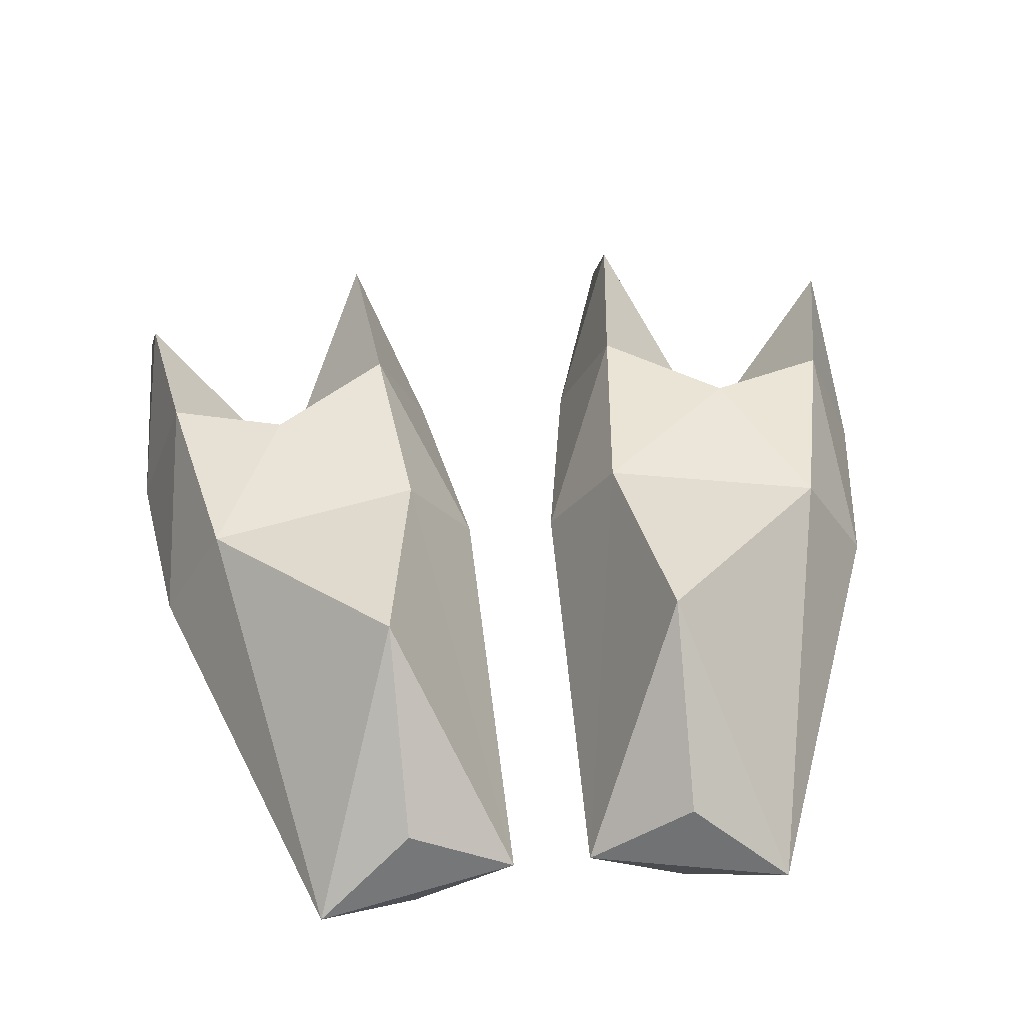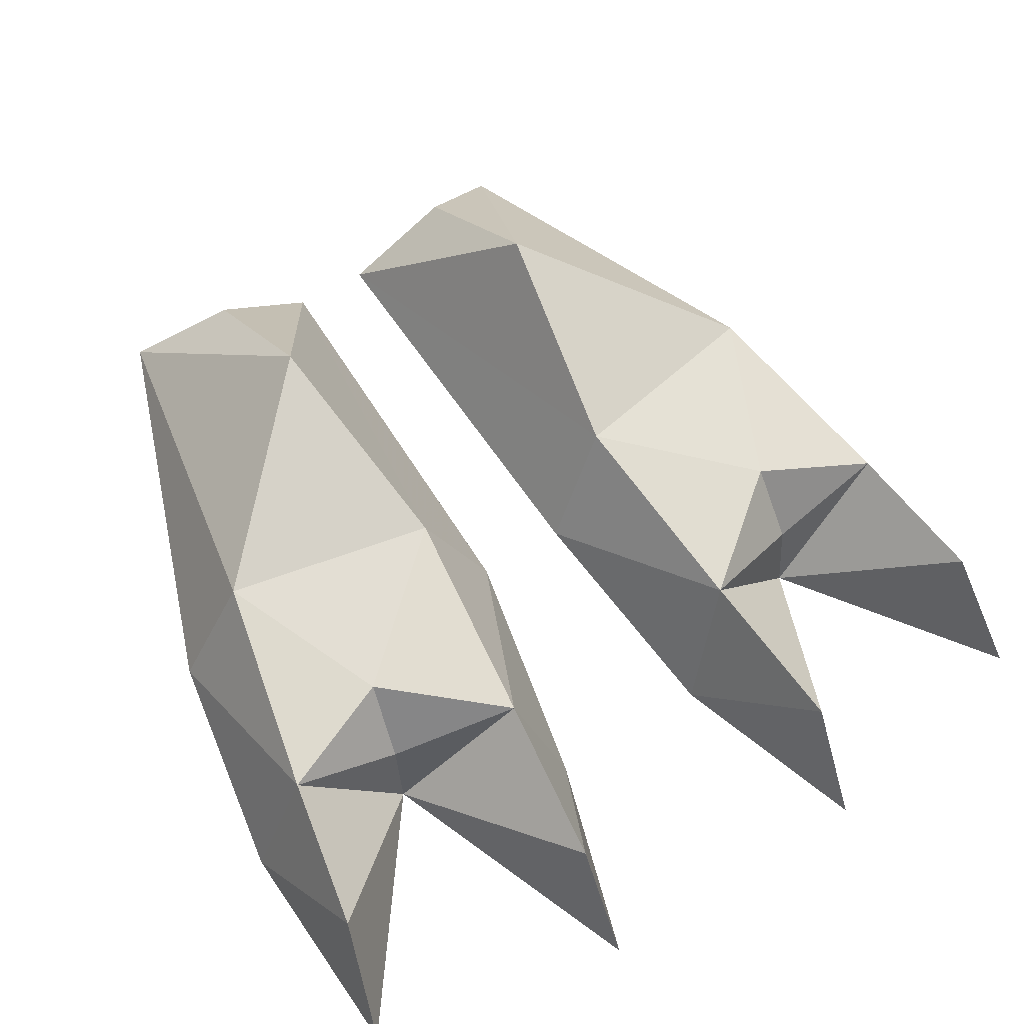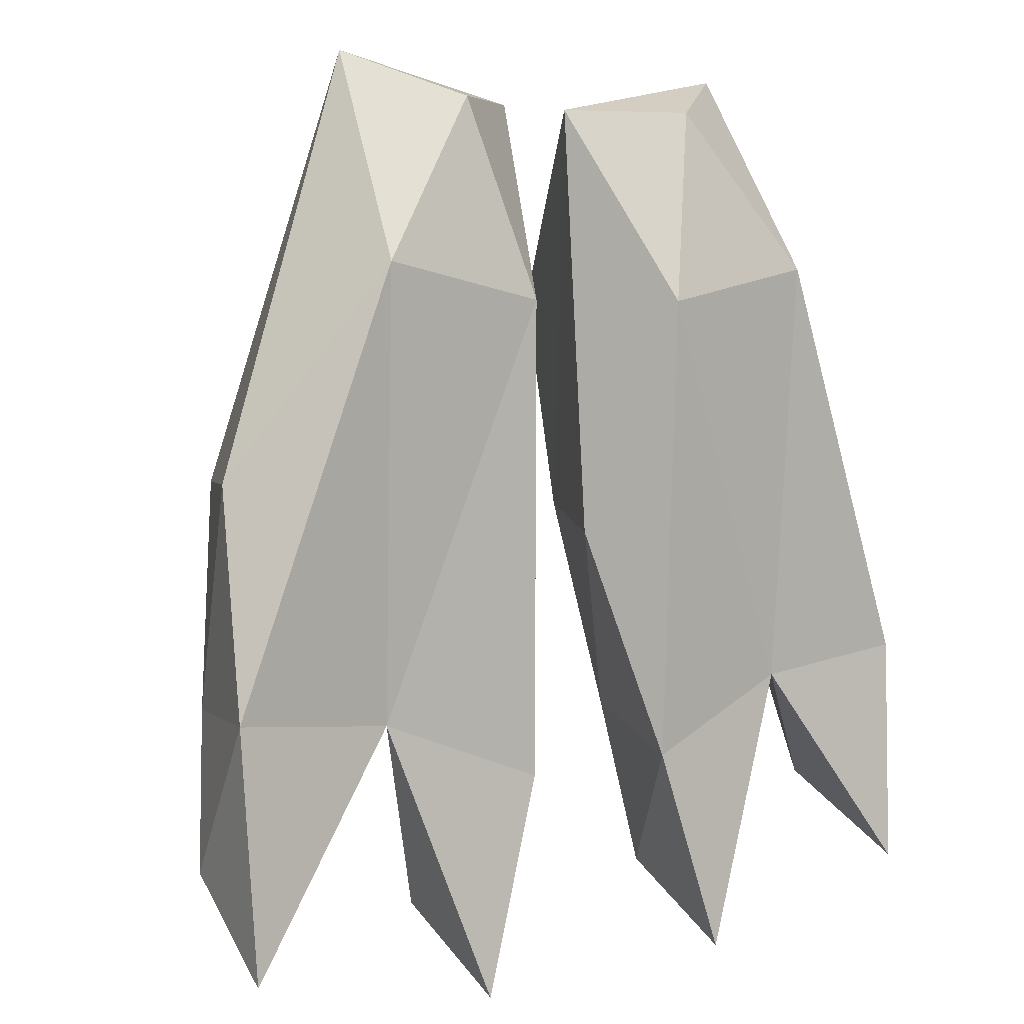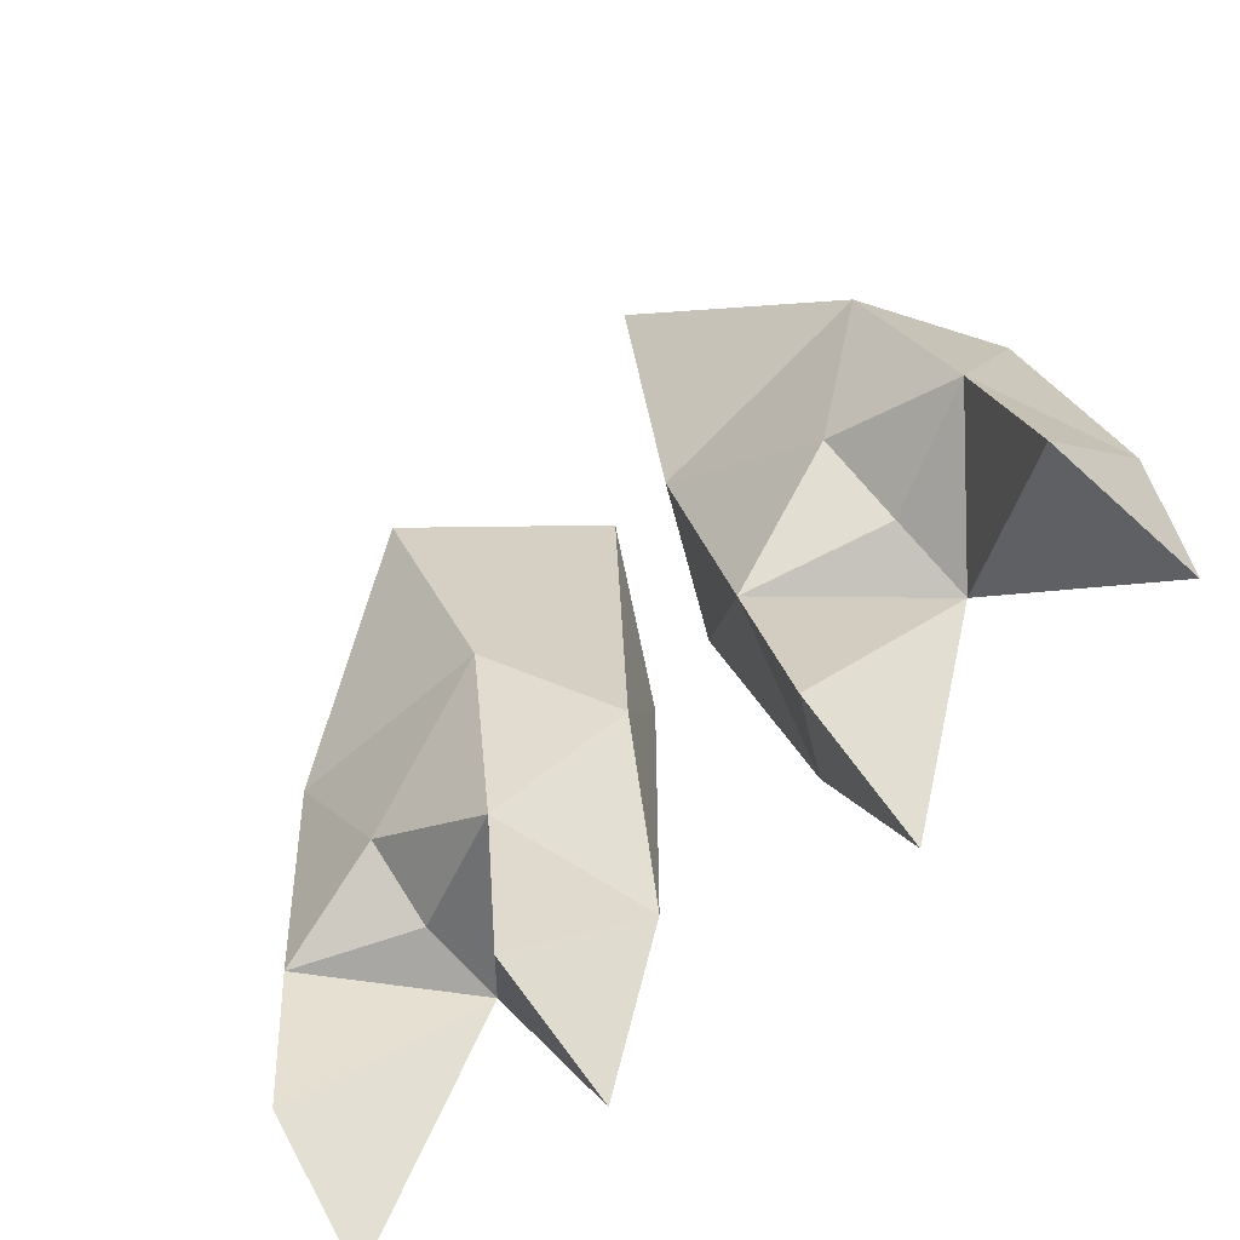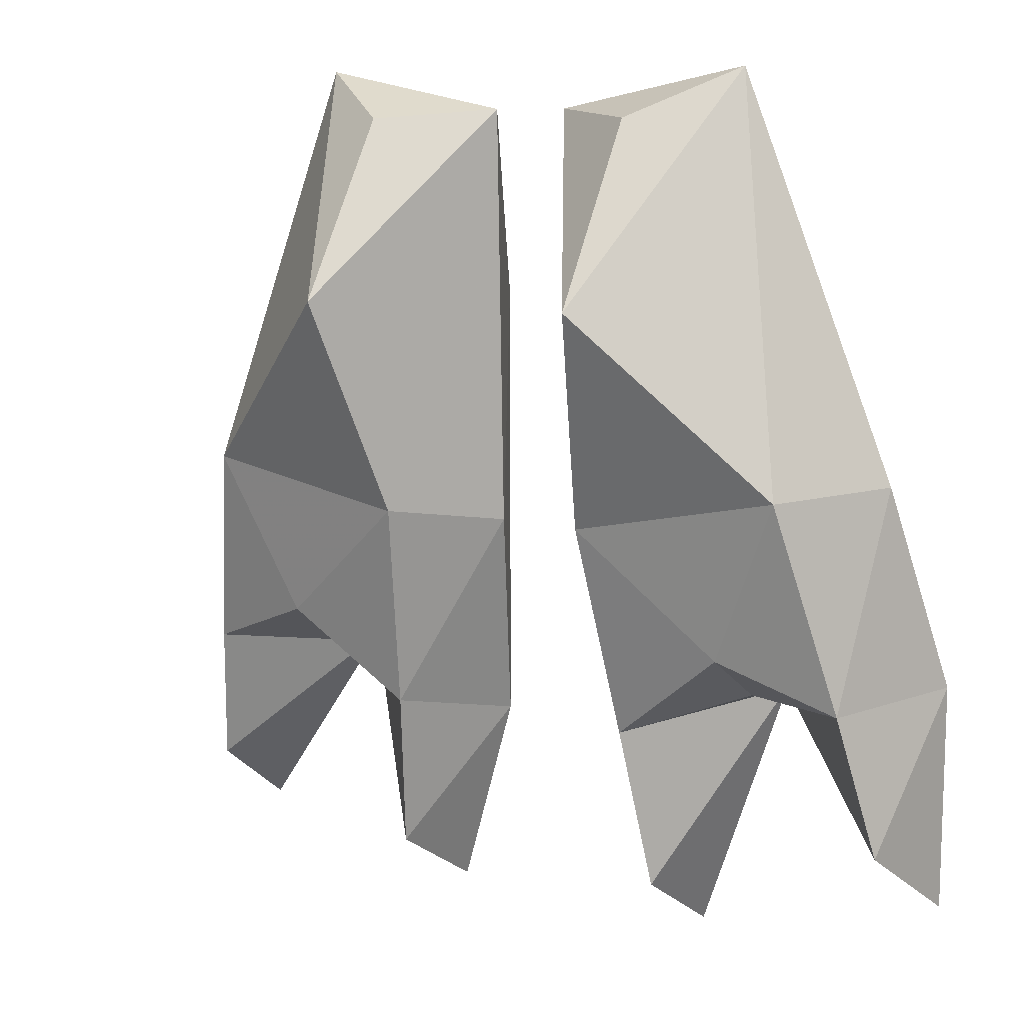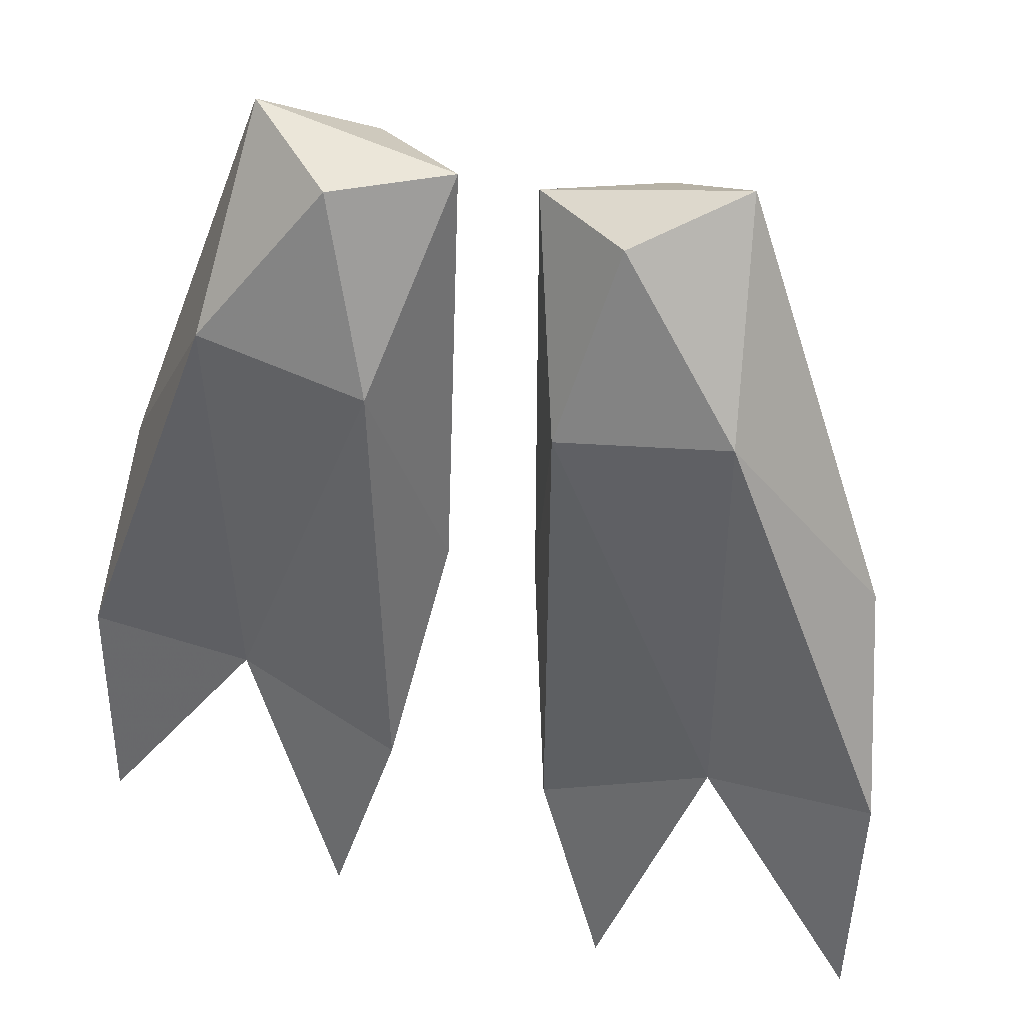
<metadata>
{"format":"obj","ext":"obj","renderer":"f3d","projection":"perspective","resolution":1024,"background":"white","views":[{"elev":57.3,"azim":174.2,"up":"+Z"},{"elev":57.7,"azim":-32.6,"up":"+Z"},{"elev":4.5,"azim":140.0,"up":"+Y"},{"elev":-69.5,"azim":43.3,"up":"+Y"},{"elev":9.0,"azim":31.6,"up":"+Y"},{"elev":38.2,"azim":-159.7,"up":"+Y"}]}
</metadata>
<code>
g CDraFeet
v -0.9257 -0.9151 0.3911
v -0.6279 -0.8015 0.4484
v -0.811 -0.3913 0.5214
v -0.2779 -0.4963 0.521
v -0.3656 0.05145 0.7382
v -0.09908 0.5254 0.2765
v -0.1171 -0.5458 0.2155
v -0.3335 -1.029 0.3907
v -0.2129 -1.106 0.02524
v -0.38 -1.443 0.3001
v -0.6388 -0.9424 0.05458
v -0.6401 -0.9197 0.264
v -0.3775 -1.618 -0.005501
v -0.3619 0.5011 0.4507
v -0.6017 0.6244 0.2769
v -0.994 -1.278 0.3008
v -1.043 -1.474 -0.008641
v -1.062 -0.8957 0.0261
v -0.9775 -0.3762 0.2161
v -0.2329 0.04174 -0.00324
v -0.359 0.5208 0.1022
v -0.6631 0.1265 -0.002909
v 0.9257 -0.9151 0.3911
v 0.811 -0.3913 0.5214
v 0.6279 -0.8015 0.4484
v 0.2779 -0.4963 0.521
v 0.3656 0.05145 0.7382
v 0.09908 0.5254 0.2765
v 0.1171 -0.5458 0.2155
v 0.3335 -1.029 0.3907
v 0.2129 -1.106 0.02524
v 0.38 -1.443 0.3001
v 0.6388 -0.9424 0.05458
v 0.6401 -0.9197 0.264
v 0.3775 -1.618 -0.005501
v 0.3619 0.5011 0.4507
v 0.6017 0.6244 0.2769
v 0.994 -1.278 0.3008
v 1.043 -1.474 -0.008641
v 1.062 -0.8957 0.0261
v 0.9775 -0.3762 0.2161
v 0.2329 0.04174 -0.00324
v 0.359 0.5208 0.1022
v 0.6631 0.1265 -0.002909
f 1 2 3
f 2 4 3
f 3 4 5
f 4 6 5
f 7 6 4
f 8 7 4
f 2 8 4
f 9 7 8
f 10 9 8
f 10 8 11
f 8 12 11
f 11 12 1
f 1 12 2
f 12 8 2
f 11 13 10
f 13 9 10
f 6 14 5
f 5 14 15
f 14 6 15
f 5 15 3
f 16 11 1
f 17 11 16
f 18 17 16
f 15 19 3
f 3 19 1
f 19 18 1
f 1 18 16
f 6 7 20
f 7 9 20
f 20 9 11
f 9 13 11
f 6 20 21
f 15 6 21
f 21 20 22
f 20 11 22
f 22 15 21
f 22 11 18
f 11 17 18
f 19 15 22
f 18 19 22
f 23 24 25
f 25 24 26
f 24 27 26
f 26 27 28
f 29 26 28
f 30 26 29
f 25 26 30
f 31 30 29
f 32 30 31
f 32 33 30
f 30 33 34
f 33 23 34
f 23 25 34
f 34 25 30
f 33 32 35
f 35 32 31
f 28 27 36
f 27 37 36
f 36 37 28
f 27 24 37
f 38 23 33
f 39 38 33
f 40 38 39
f 23 38 40
f 41 23 40
f 37 24 41
f 24 23 41
f 28 42 29
f 29 42 31
f 42 33 31
f 31 33 35
f 28 43 42
f 37 43 28
f 43 44 42
f 42 44 33
f 44 43 37
f 44 40 33
f 33 40 39
f 41 44 37
f 40 44 41

</code>
